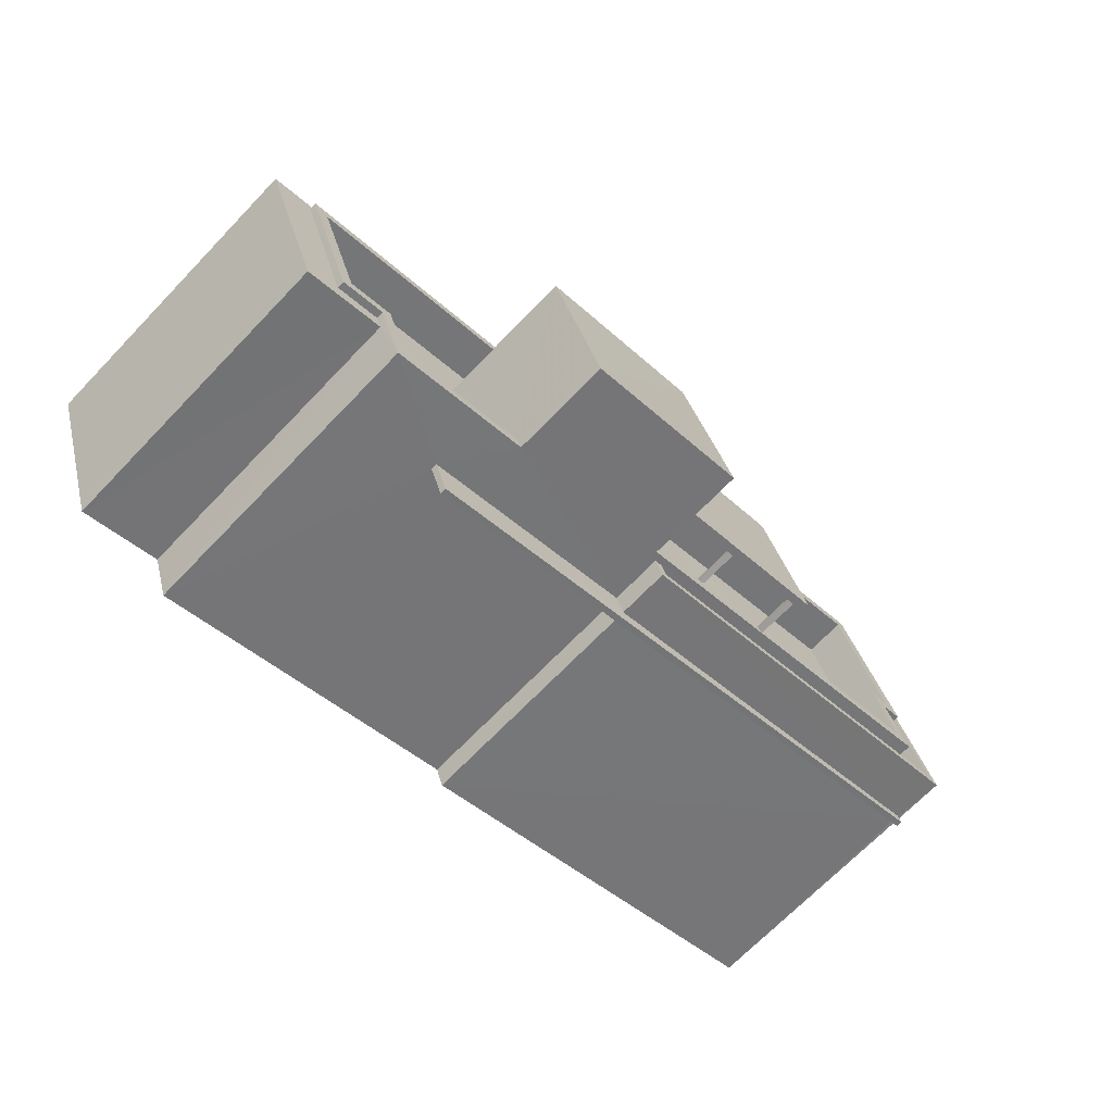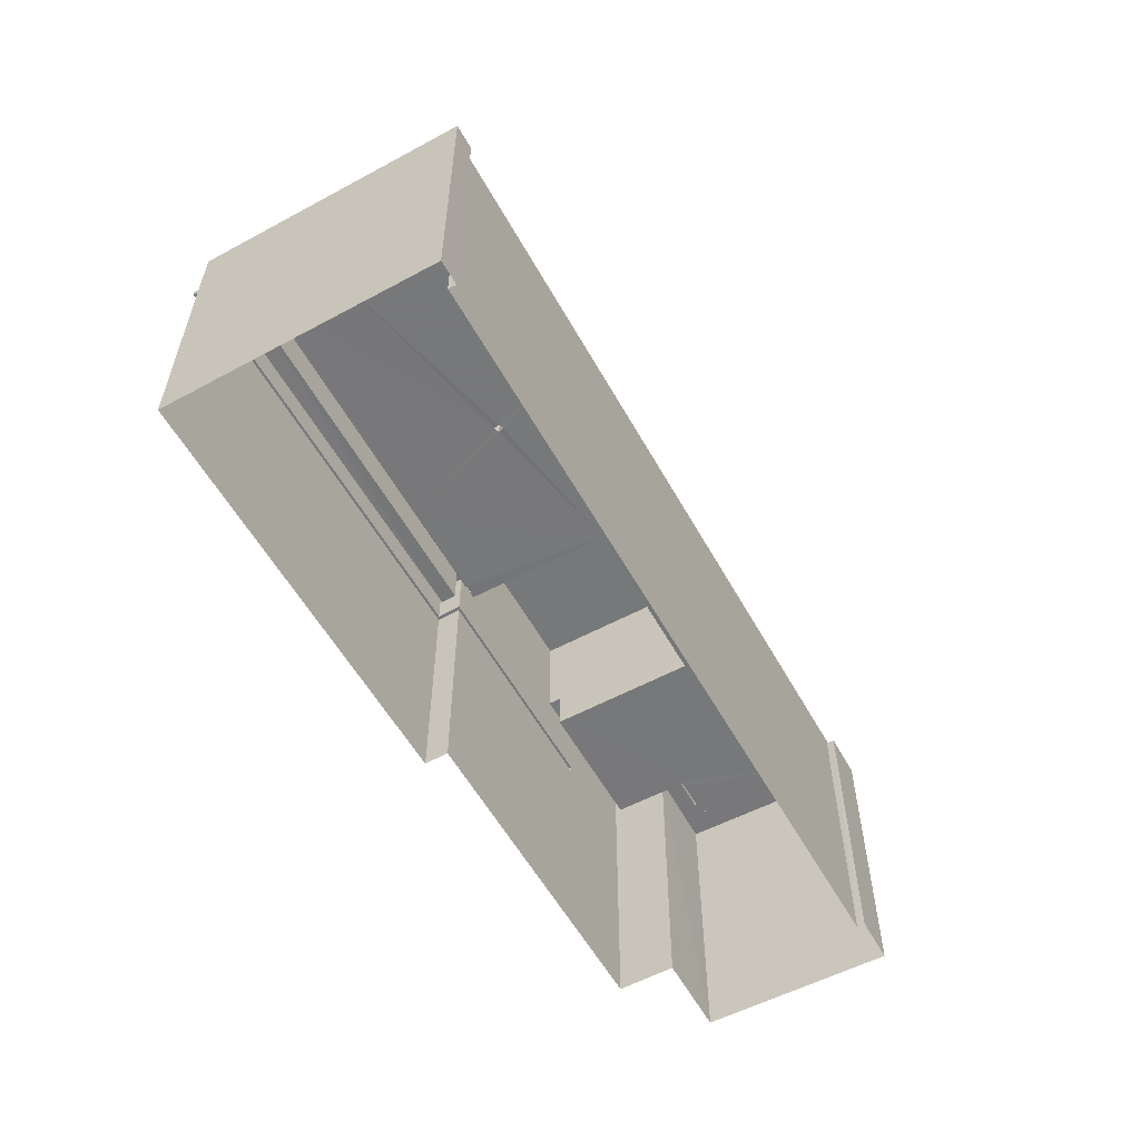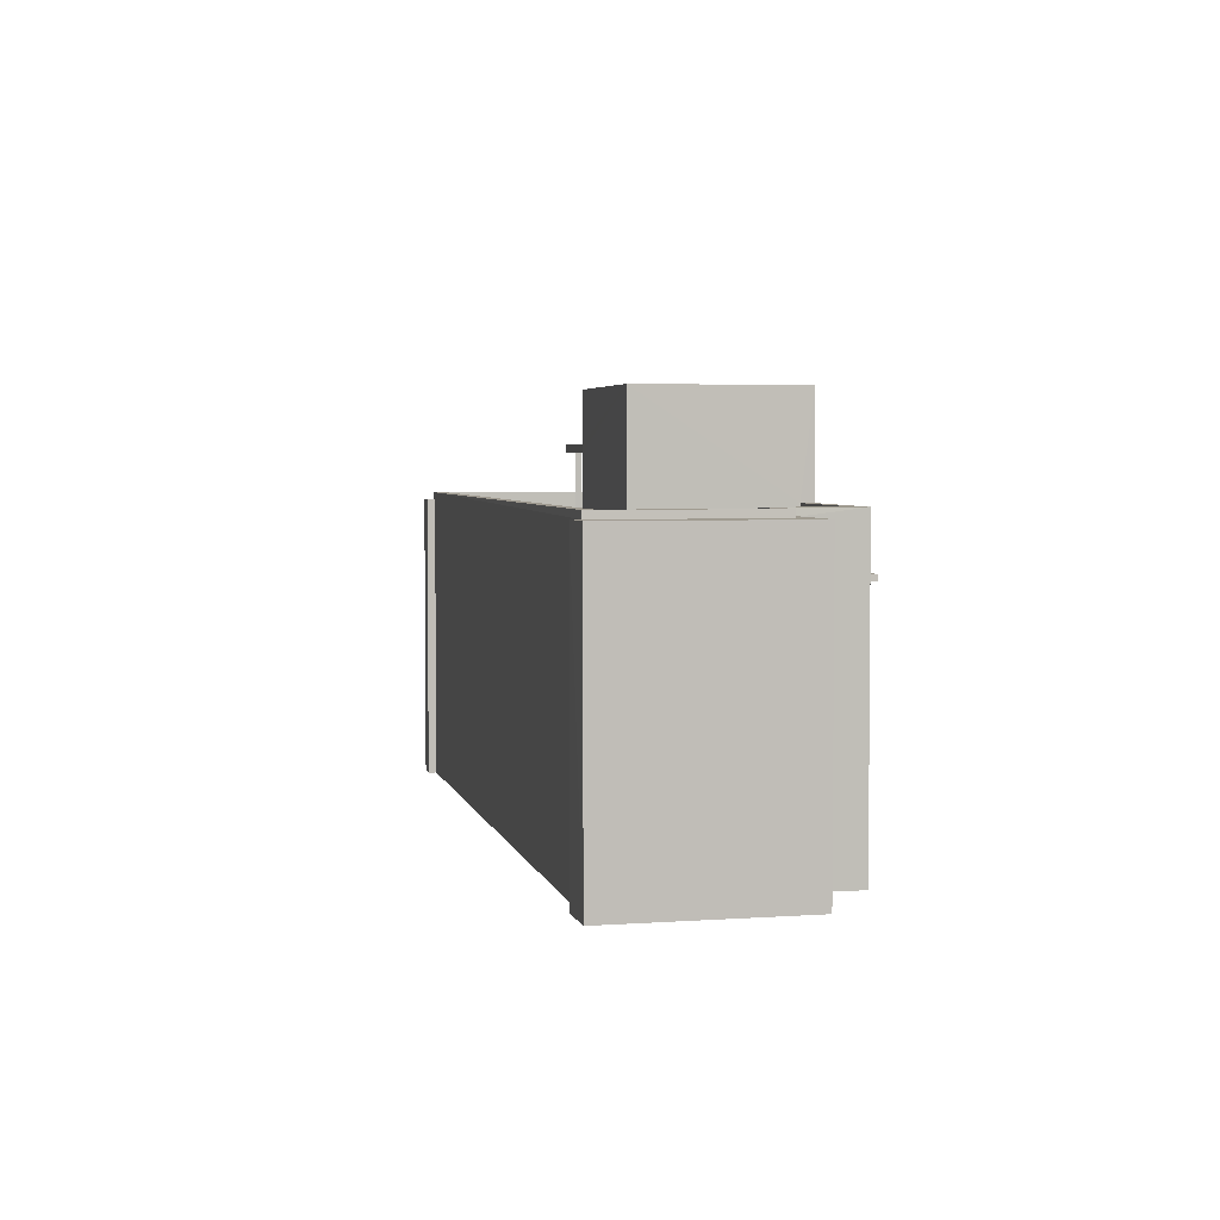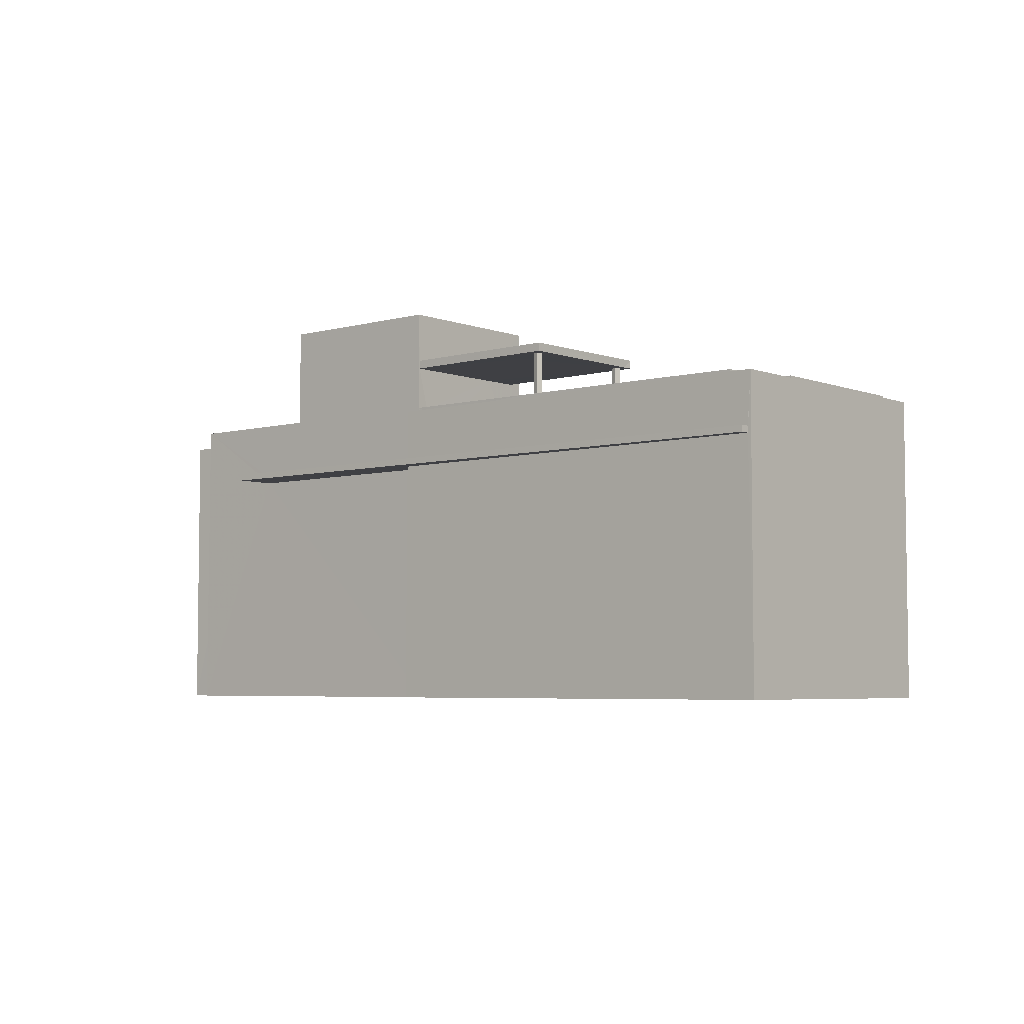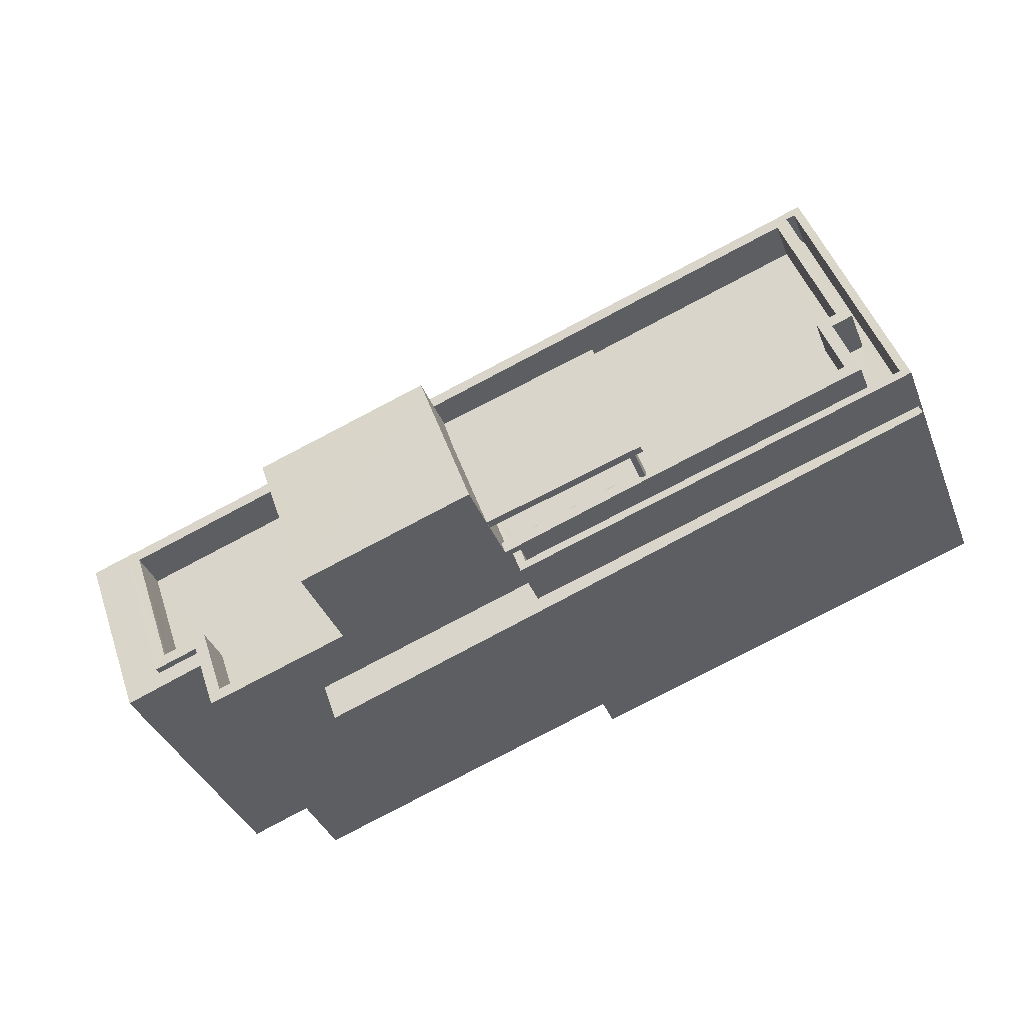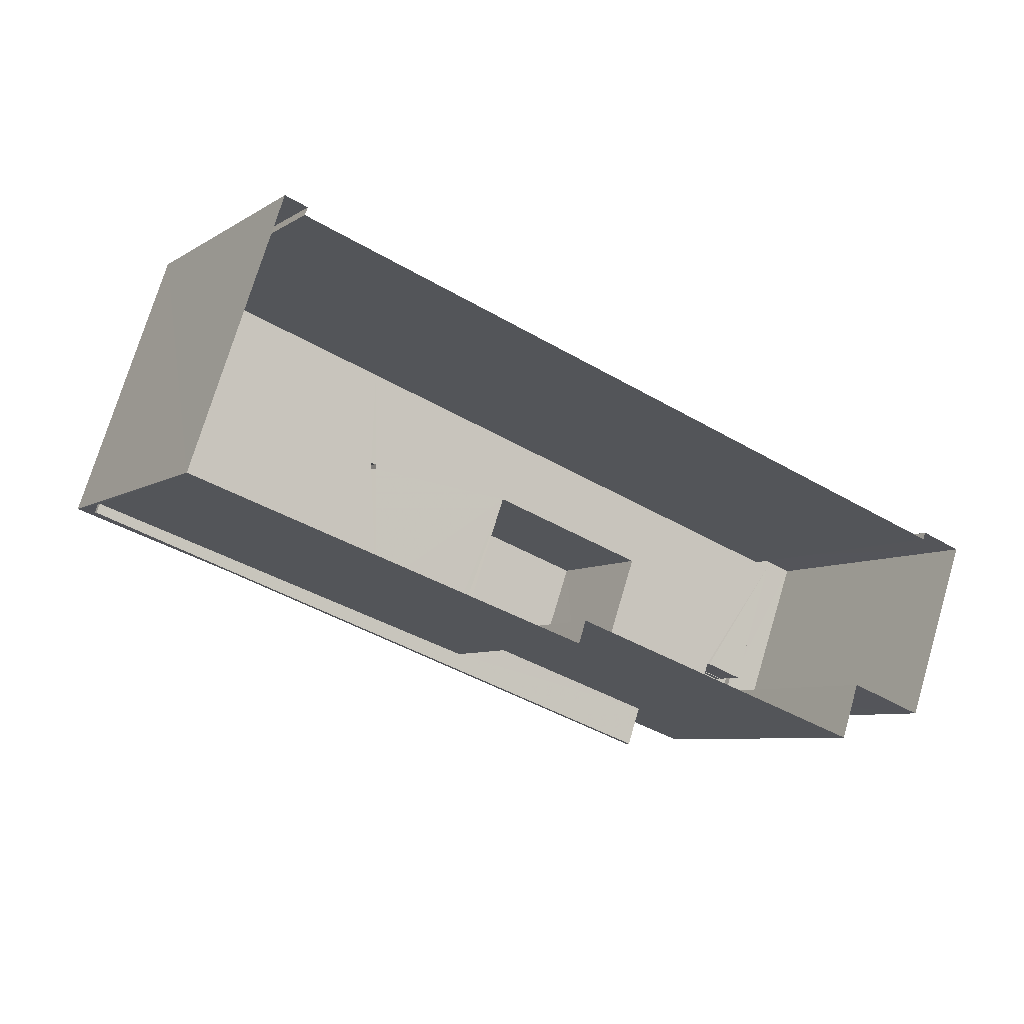
<metadata>
{"format":"obj","ext":"obj","renderer":"f3d","projection":"perspective","resolution":1024,"background":"white","views":[{"elev":-69.9,"azim":-44.0,"up":"+Y"},{"elev":-57.4,"azim":138.2,"up":"+Z"},{"elev":3.9,"azim":-83.1,"up":"+Z"},{"elev":-5.0,"azim":59.5,"up":"+Z"},{"elev":-37.5,"azim":20.1,"up":"+Y"},{"elev":-7.1,"azim":149.5,"up":"+Y"}]}
</metadata>
<code>
v -8.857e+04 -1.001e+05 3.386
v -8.858e+04 -1.001e+05 3.386
v -8.857e+04 -1.001e+05 3.386
v -8.857e+04 -1.001e+05 3.387
v -8.856e+04 -1.001e+05 3.386
v -8.856e+04 -1.001e+05 3.386
v -8.856e+04 -1.001e+05 3.386
v -8.855e+04 -1.001e+05 3.387
v -8.856e+04 -1.001e+05 3.387
v -8.857e+04 -1.001e+05 3.387
v -8.857e+04 -1.001e+05 3.387
v -8.856e+04 -1.001e+05 3.387
v -8.856e+04 -1.001e+05 11.71
v -8.856e+04 -1.001e+05 11.71
v -8.856e+04 -1.001e+05 11.71
v -8.856e+04 -1.001e+05 11.71
v -8.856e+04 -1.001e+05 11.71
v -8.856e+04 -1.001e+05 11.71
v -8.856e+04 -1.001e+05 11.71
v -8.856e+04 -1.001e+05 11.71
v -8.856e+04 -1.001e+05 11.71
v -8.856e+04 -1.001e+05 11.71
v -8.856e+04 -1.001e+05 11.71
v -8.856e+04 -1.001e+05 11.71
v -8.857e+04 -1.001e+05 11.71
v -8.856e+04 -1.001e+05 11.71
v -8.857e+04 -1.001e+05 11.71
v -8.856e+04 -1.001e+05 11.71
v -8.855e+04 -1.001e+05 9.136
v -8.855e+04 -1.001e+05 9.136
v -8.856e+04 -1.001e+05 9.136
v -8.856e+04 -1.001e+05 9.136
v -8.857e+04 -1.001e+05 9.137
v -8.857e+04 -1.001e+05 9.137
v -8.857e+04 -1.001e+05 11.91
v -8.857e+04 -1.001e+05 11.91
v -8.856e+04 -1.001e+05 11.91
v -8.856e+04 -1.001e+05 11.91
v -8.856e+04 -1.001e+05 11.91
v -8.856e+04 -1.001e+05 9.696
v -8.856e+04 -1.001e+05 9.696
v -8.856e+04 -1.001e+05 9.696
v -8.857e+04 -1.001e+05 9.696
v -8.857e+04 -1.001e+05 9.696
v -8.856e+04 -1.001e+05 9.695
v -8.856e+04 -1.001e+05 9.696
v -8.856e+04 -1.001e+05 9.696
v -8.856e+04 -1.001e+05 9.696
v -8.856e+04 -1.001e+05 9.696
v -8.857e+04 -1.001e+05 9.696
v -8.857e+04 -1.001e+05 9.697
v -8.857e+04 -1.001e+05 9.696
v -8.857e+04 -1.001e+05 9.696
v -8.857e+04 -1.001e+05 9.696
v -8.856e+04 -1.001e+05 9.696
v -8.857e+04 -1.001e+05 9.696
v -8.857e+04 -1.001e+05 9.696
v -8.857e+04 -1.001e+05 13.09
v -8.856e+04 -1.001e+05 13.09
v -8.857e+04 -1.001e+05 13.09
v -8.857e+04 -1.001e+05 13.09
v -8.856e+04 -1.001e+05 10.7
v -8.856e+04 -1.001e+05 10.7
v -8.856e+04 -1.001e+05 10.7
v -8.856e+04 -1.001e+05 10.7
v -8.856e+04 -1.001e+05 10.7
v -8.856e+04 -1.001e+05 10.7
v -8.857e+04 -1.001e+05 10.53
v -8.857e+04 -1.001e+05 10.53
v -8.857e+04 -1.001e+05 10.53
v -8.857e+04 -1.001e+05 10.53
v -8.858e+04 -1.001e+05 10.53
v -8.857e+04 -1.001e+05 10.53
v -8.857e+04 -1.001e+05 10.53
v -8.857e+04 -1.001e+05 10.53
v -8.856e+04 -1.001e+05 10.52
v -8.856e+04 -1.001e+05 10.52
v -8.856e+04 -1.001e+05 10.52
v -8.856e+04 -1.001e+05 10.52
v -8.856e+04 -1.001e+05 10.52
v -8.856e+04 -1.001e+05 10.52
v -8.856e+04 -1.001e+05 10.52
v -8.855e+04 -1.001e+05 10.52
v -8.855e+04 -1.001e+05 10.52
v -8.856e+04 -1.001e+05 10.52
v -8.856e+04 -1.001e+05 10.52
v -8.856e+04 -1.001e+05 10.52
v -8.856e+04 -1.001e+05 10.52
v -8.856e+04 -1.001e+05 10.52
v -8.857e+04 -1.001e+05 10.53
v -8.857e+04 -1.001e+05 10.53
v -8.857e+04 -1.001e+05 10.53
v -8.857e+04 -1.001e+05 10.53
v -8.857e+04 -1.001e+05 10.7
v -8.857e+04 -1.001e+05 10.7
v -8.857e+04 -1.001e+05 10.7
v -8.856e+04 -1.001e+05 10.7
v -8.856e+04 -1.001e+05 10.7
v -8.856e+04 -1.001e+05 10.7
v -8.856e+04 -1.001e+05 10.7
v -8.856e+04 -1.001e+05 10.7
v -8.856e+04 -1.001e+05 10.7
v -8.856e+04 -1.001e+05 10.7
v -8.856e+04 -1.001e+05 10.7
v -8.857e+04 -1.001e+05 10.7
v -8.857e+04 -1.001e+05 10.7
v -8.857e+04 -1.001e+05 10.7
v -8.857e+04 -1.001e+05 10.7
v -8.857e+04 -1.001e+05 10.7
v -8.856e+04 -1.001e+05 10.7
v -8.857e+04 -1.001e+05 10.7
v -8.857e+04 -1.001e+05 10.7
v -8.856e+04 -1.001e+05 10.7
v -8.856e+04 -1.001e+05 9.696
v -8.856e+04 -1.001e+05 9.695
v -8.856e+04 -1.001e+05 9.696
v -8.856e+04 -1.001e+05 9.696
v -8.856e+04 -1.001e+05 9.696
v -8.856e+04 -1.001e+05 9.696
v -8.855e+04 -1.001e+05 9.286
v -8.856e+04 -1.001e+05 9.286
v -8.857e+04 -1.001e+05 9.287
v -8.857e+04 -1.001e+05 9.287
v -8.855e+04 -1.001e+05 9.286
v -8.856e+04 -1.001e+05 9.286
v -8.856e+04 -1.001e+05 9.521
v -8.856e+04 -1.001e+05 9.521
v -8.856e+04 -1.001e+05 9.521
v -8.856e+04 -1.001e+05 9.52
v -8.856e+04 -1.001e+05 9.52
v -8.856e+04 -1.001e+05 9.52
v -8.856e+04 -1.001e+05 9.52
v -8.855e+04 -1.001e+05 9.521
v -8.856e+04 -1.001e+05 9.521
v -8.856e+04 -1.001e+05 9.521
v -8.857e+04 -1.001e+05 11.91
v -8.857e+04 -1.001e+05 11.71
f 1 2 3
f 2 1 4
f 5 6 7
f 6 8 7
f 7 9 1
f 10 4 1
f 9 11 10
f 8 12 9
f 7 8 9
f 9 10 1
f 13 14 15
f 16 13 15
f 13 17 14
f 18 13 19
f 13 16 19
f 15 20 21
f 17 22 14
f 20 23 24
f 16 15 21
f 25 22 26
f 27 18 23
f 26 22 17
f 27 25 28
f 24 18 19
f 18 28 13
f 28 25 26
f 20 24 21
f 24 23 18
f 18 27 28
f 29 30 31
f 32 31 33
f 33 31 34
f 31 30 34
f 35 36 37
f 36 38 39
f 36 39 37
f 40 41 42
f 43 44 45
f 44 46 45
f 47 48 49
f 50 51 52
f 43 53 54
f 55 46 44
f 55 44 42
f 44 48 47
f 44 47 40
f 44 43 56
f 56 50 52
f 54 57 50
f 44 40 42
f 50 43 54
f 56 43 50
f 58 59 60
f 61 58 60
f 62 63 64
f 64 63 65
f 65 63 66
f 63 67 66
f 68 69 70
f 68 70 71
f 71 70 72
f 73 74 75
f 73 75 72
f 70 73 72
f 76 77 78
f 79 76 78
f 80 81 82
f 80 83 84
f 84 85 86
f 87 88 85
f 85 88 86
f 82 81 89
f 83 85 84
f 80 82 83
f 90 91 92
f 93 90 92
f 94 95 96
f 97 98 99
f 100 97 101
f 102 100 103
f 104 66 102
f 105 106 107
f 94 96 107
f 108 106 105
f 99 98 108
f 109 96 95
f 65 66 104
f 62 64 110
f 110 104 103
f 99 108 111
f 112 107 96
f 107 112 105
f 108 105 111
f 62 110 103
f 100 113 103
f 99 101 97
f 101 113 100
f 104 102 103
f 114 115 45
f 114 116 115
f 55 42 117
f 45 46 118
f 42 119 117
f 117 119 114
f 117 114 118
f 118 114 45
f 120 121 122
f 122 121 123
f 120 124 121
f 123 121 125
f 126 127 128
f 129 130 131
f 129 131 132
f 127 133 128
f 133 132 134
f 134 135 128
f 131 134 132
f 133 134 128
f 31 12 29
f 12 8 29
f 121 124 86
f 86 124 84
f 29 8 84
f 124 29 84
f 60 59 36
f 59 67 38
f 136 60 36
f 137 27 44
f 44 27 48
f 27 63 48
f 23 67 63
f 59 38 36
f 27 23 63
f 38 67 23
f 69 107 106
f 70 69 106
f 80 8 6
f 80 84 8
f 76 40 77
f 76 41 40
f 119 113 114
f 119 103 113
f 85 133 127
f 85 83 133
f 28 46 55
f 28 26 46
f 99 111 45
f 99 45 115
f 111 43 45
f 22 35 37
f 22 25 35
f 53 91 54
f 53 92 91
f 122 30 120
f 122 34 30
f 28 55 117
f 13 28 117
f 113 116 114
f 113 101 116
f 134 131 98
f 97 134 98
f 105 92 111
f 111 92 43
f 105 93 92
f 43 92 53
f 24 65 104
f 21 24 104
f 33 34 122
f 123 33 122
f 79 49 48
f 63 79 48
f 76 42 41
f 103 119 62
f 63 62 76
f 63 76 79
f 62 119 42
f 42 76 62
f 68 4 10
f 68 71 4
f 95 58 109
f 58 61 109
f 109 56 52
f 109 61 56
f 124 120 30
f 29 124 30
f 1 3 75
f 74 1 75
f 132 89 129
f 132 82 89
f 133 83 82
f 132 133 82
f 73 108 74
f 1 74 130
f 7 1 130
f 74 108 98
f 130 98 131
f 130 74 98
f 24 64 65
f 24 19 64
f 27 36 35
f 25 27 35
f 90 54 91
f 90 57 54
f 2 75 3
f 2 72 75
f 109 51 96
f 109 52 51
f 32 9 12
f 31 32 12
f 13 117 118
f 17 13 118
f 107 68 94
f 94 68 11
f 107 69 68
f 11 68 10
f 128 135 100
f 102 128 100
f 21 104 110
f 16 21 110
f 44 56 137
f 136 61 60
f 136 137 61
f 137 56 61
f 112 96 51
f 50 112 51
f 101 115 116
f 101 99 115
f 26 118 46
f 26 17 118
f 106 73 70
f 106 108 73
f 72 2 4
f 71 72 4
f 89 81 129
f 81 5 129
f 129 7 130
f 129 5 7
f 79 78 47
f 49 79 47
f 23 20 39
f 38 23 39
f 127 87 85
f 127 126 87
f 40 78 77
f 40 47 78
f 136 27 137
f 136 36 27
f 81 80 6
f 5 81 6
f 97 135 134
f 97 100 135
f 128 102 66
f 33 9 32
f 11 9 33
f 67 59 58
f 128 66 126
f 11 33 94
f 66 67 87
f 95 67 58
f 123 95 94
f 125 88 67
f 88 87 67
f 126 66 87
f 33 123 94
f 123 125 95
f 95 125 67
f 19 110 64
f 19 16 110
f 14 37 39
f 22 37 14
f 39 20 15
f 14 39 15
f 93 105 90
f 57 90 50
f 50 90 112
f 90 105 112
f 125 121 86
f 88 125 86

</code>
